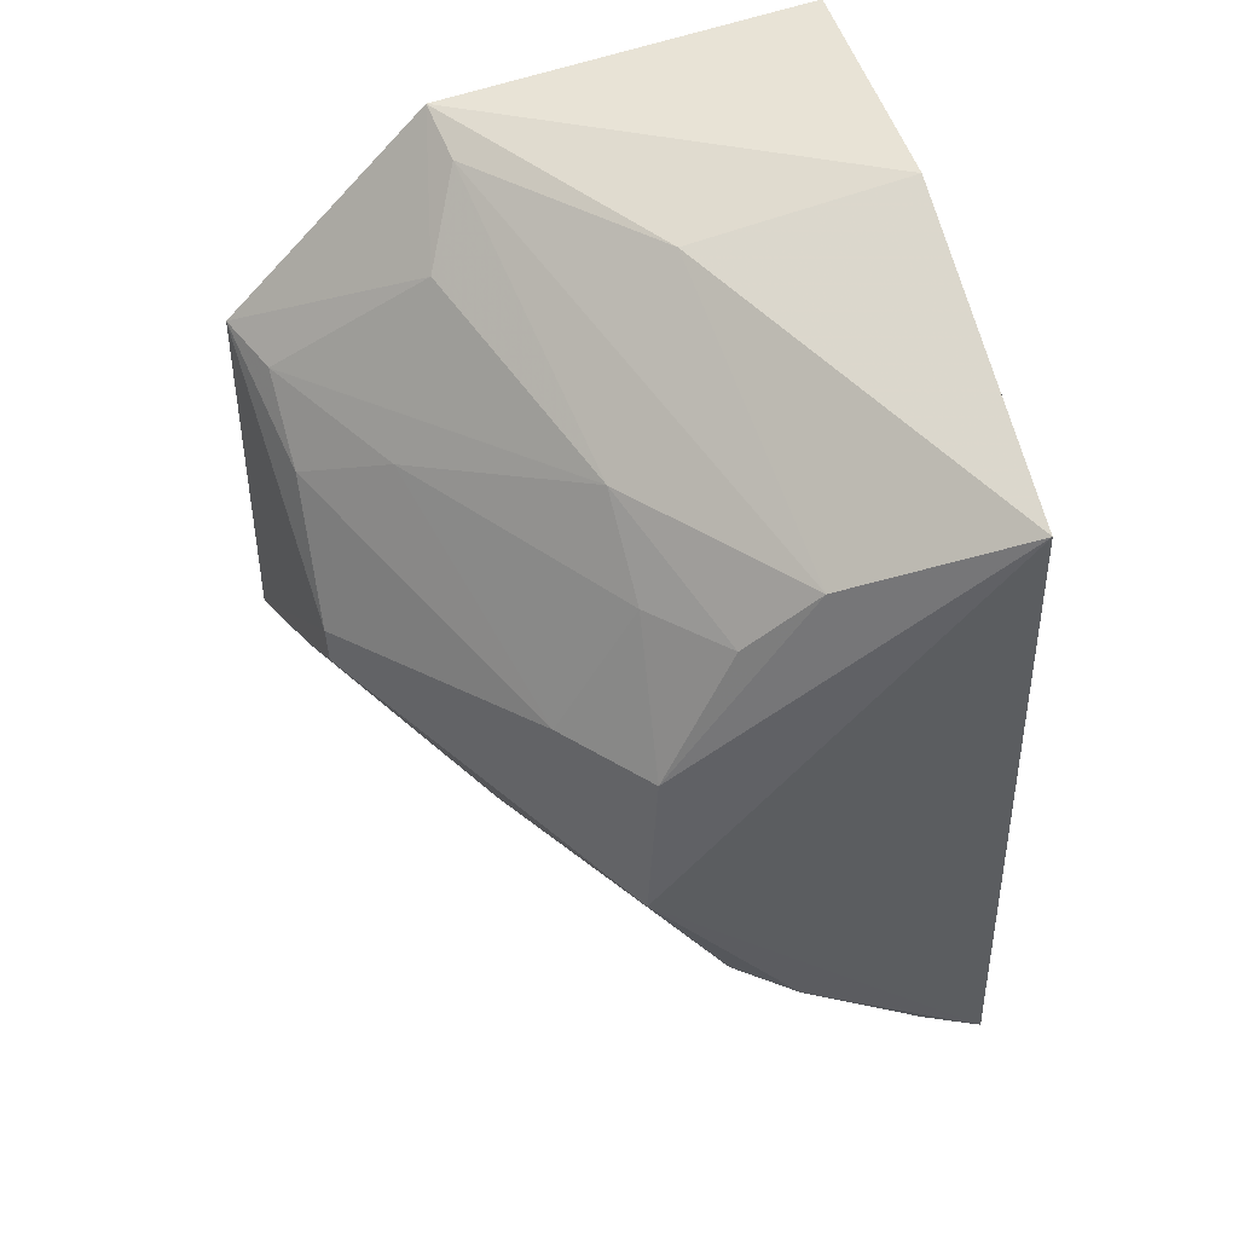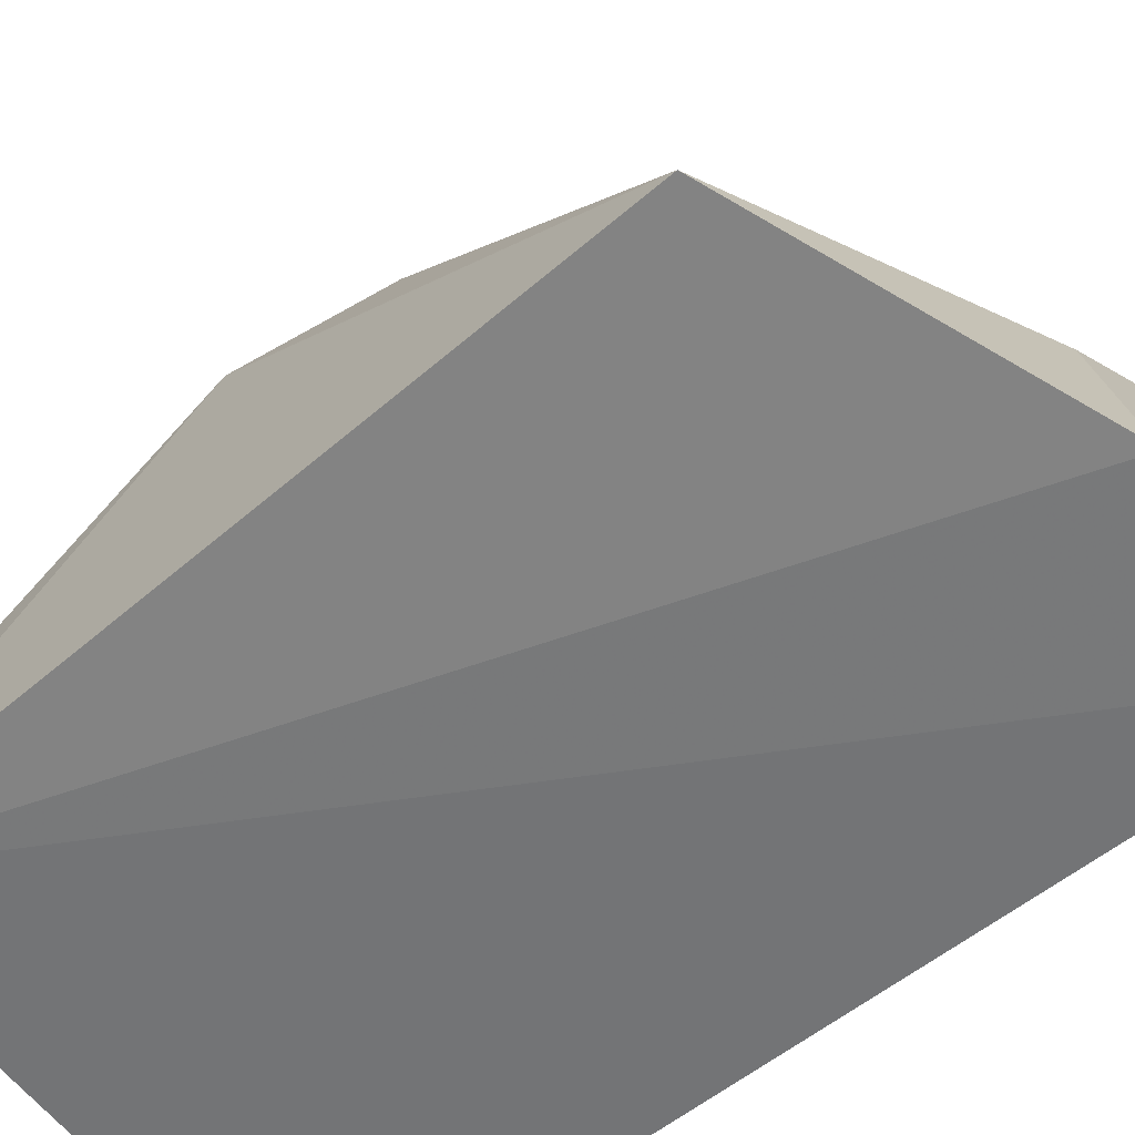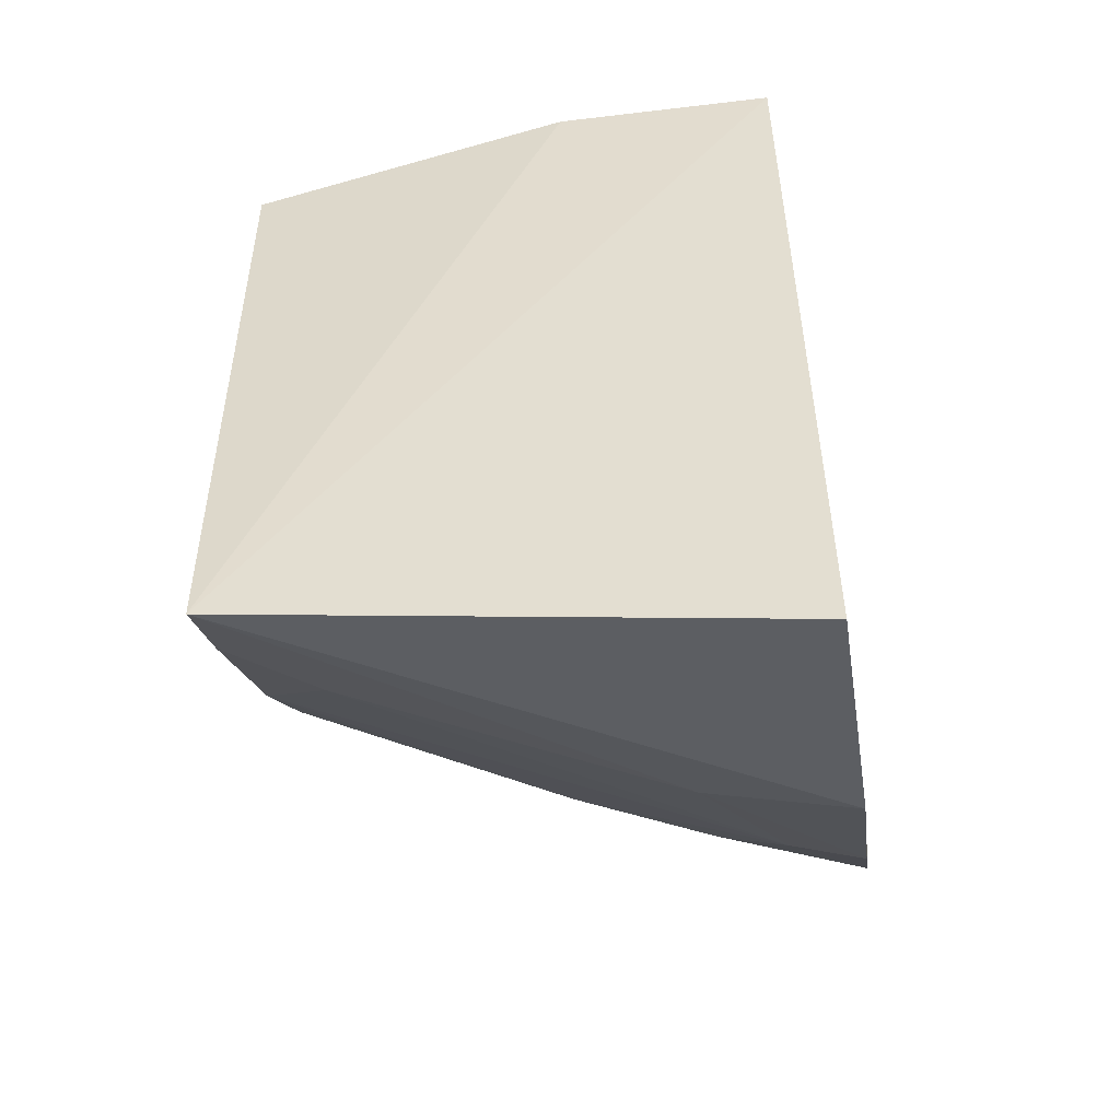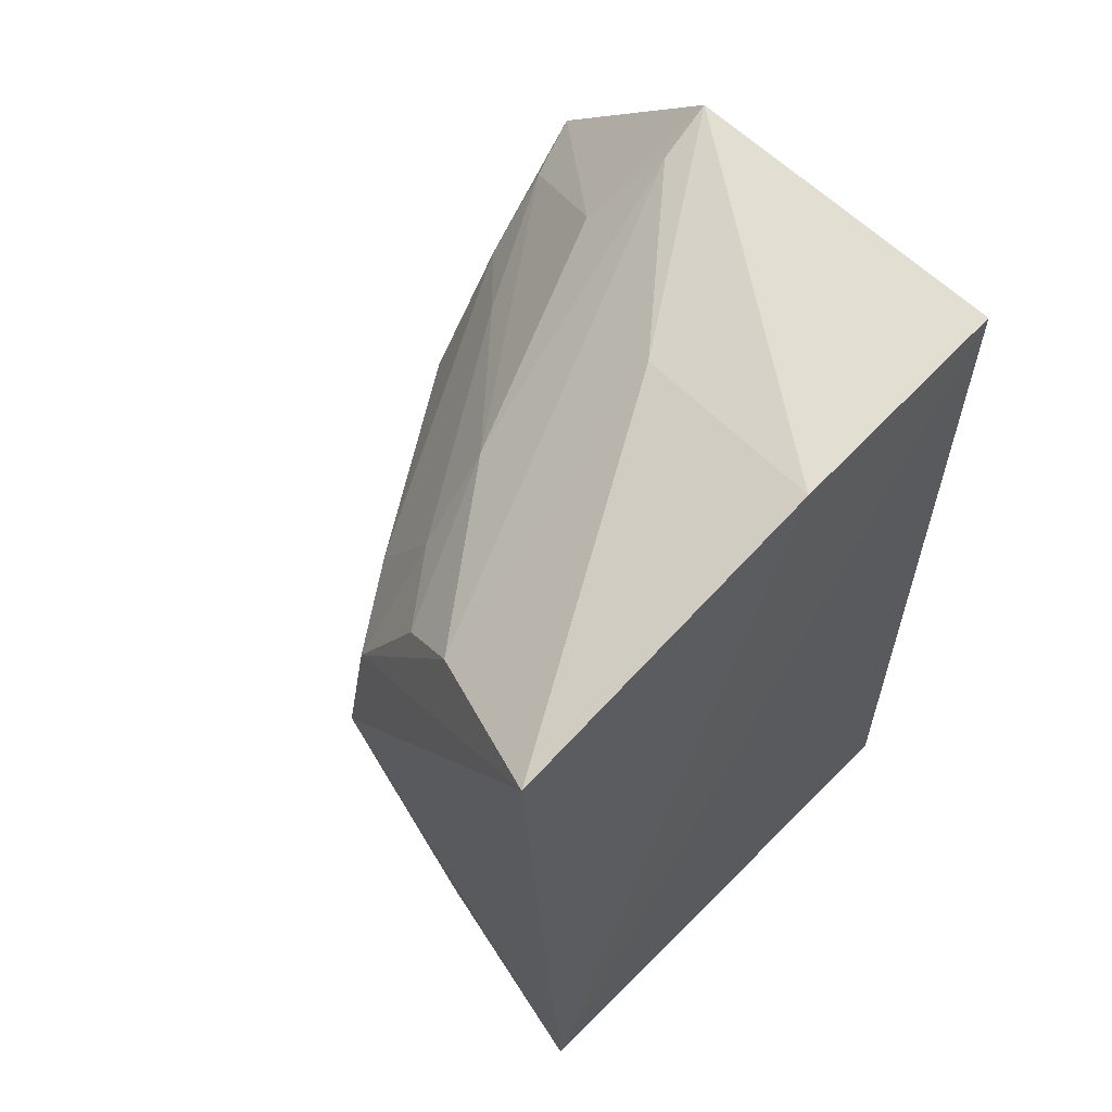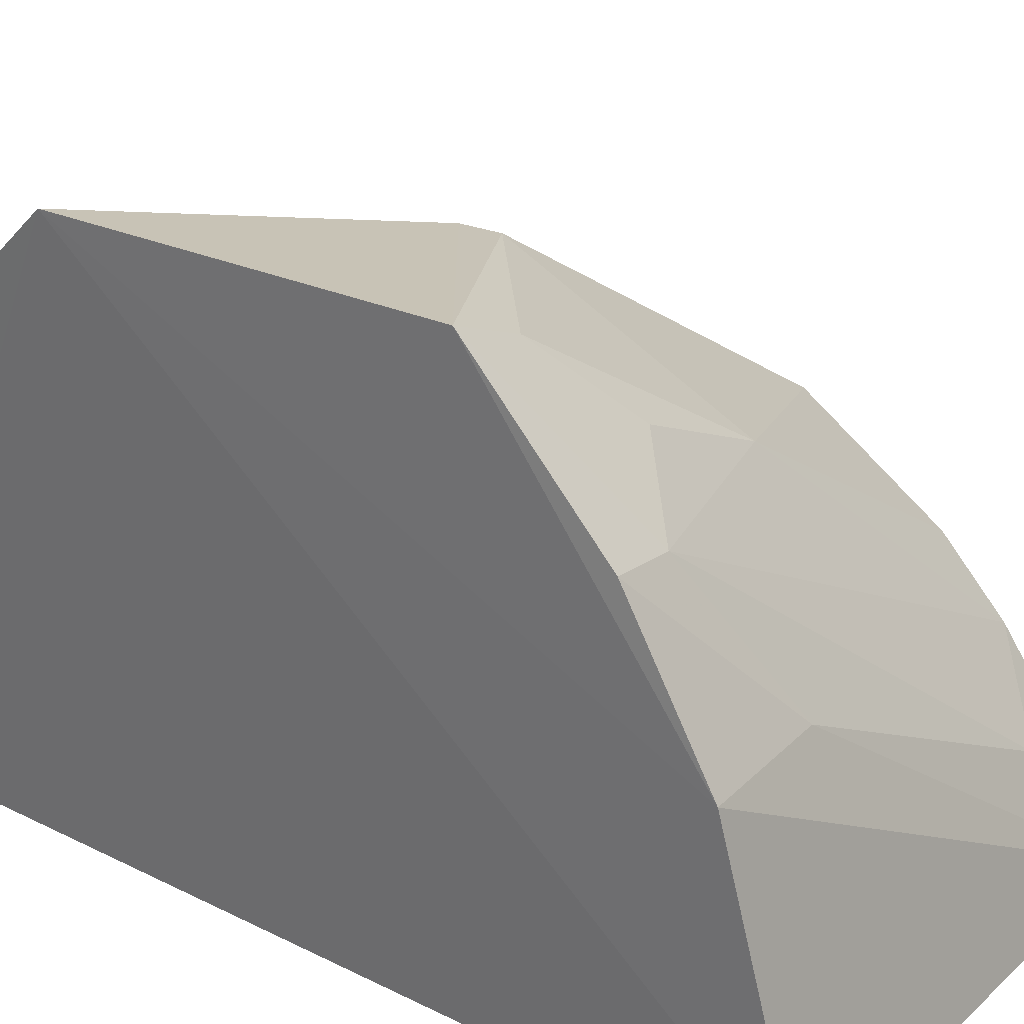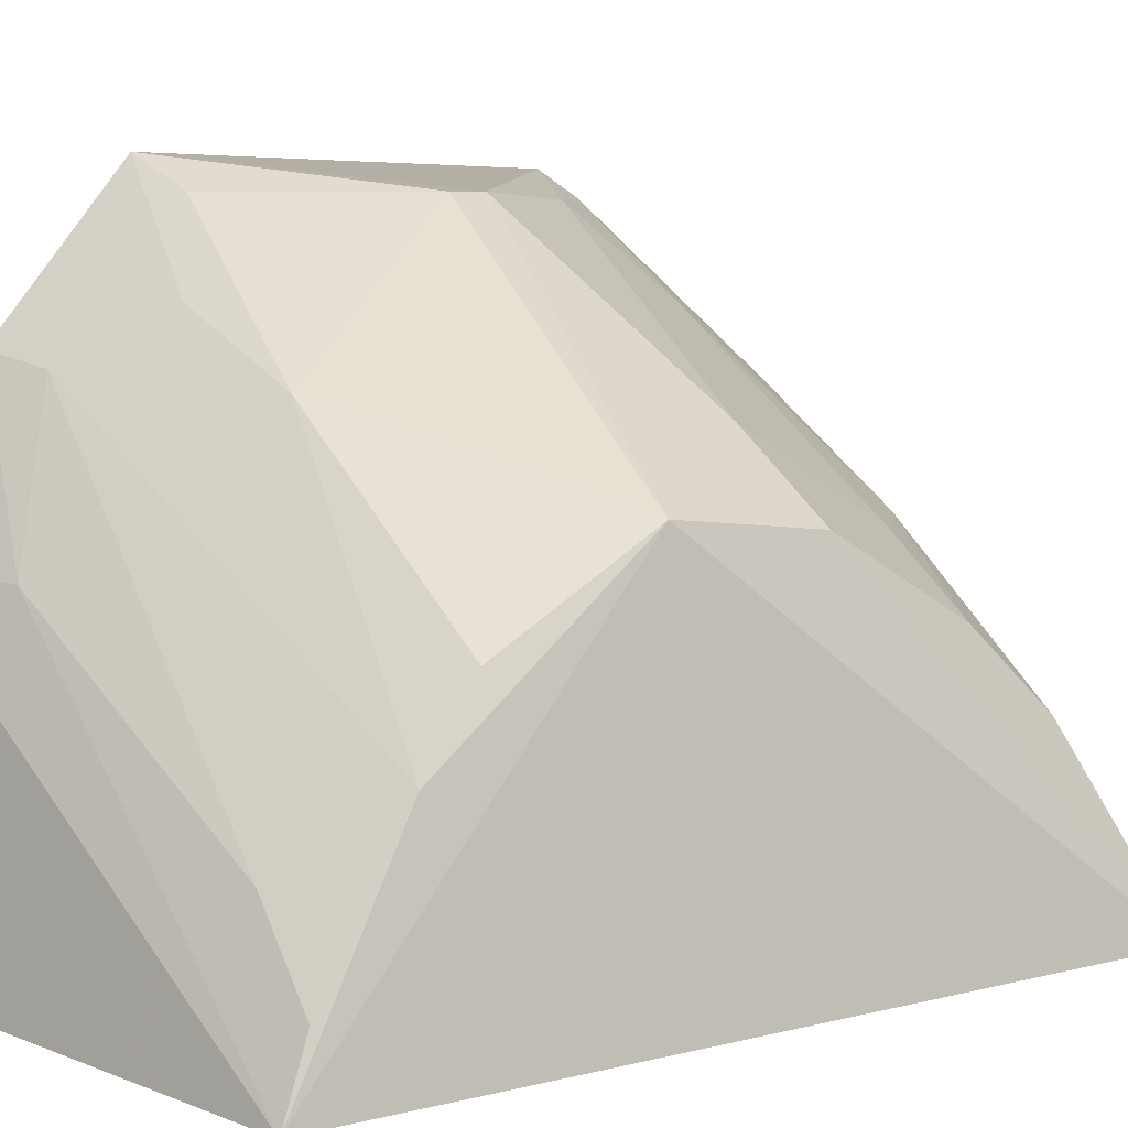
<metadata>
{"format":"obj","ext":"obj","renderer":"f3d","projection":"perspective","resolution":1024,"background":"white","views":[{"elev":48.1,"azim":-107.0,"up":"+Z"},{"elev":-57.9,"azim":-50.5,"up":"+Y"},{"elev":-52.1,"azim":6.1,"up":"+Z"},{"elev":61.8,"azim":-43.9,"up":"+Z"},{"elev":25.6,"azim":128.7,"up":"+Y"},{"elev":4.7,"azim":-126.7,"up":"+Y"}]}
</metadata>
<code>
v -0.2346 0.1129 0.1029
v -0.2348 0.1123 -0.07391
v -0.2277 0.2208 0.0519
v -0.2306 0.1822 0.09325
v -0.3419 0.1133 0.07724
v -0.3383 0.1075 -0.0651
v -0.279 0.1118 0.09874
v -0.2979 0.1707 0.06293
v -0.2288 0.2217 -0.02094
v -0.2752 0.1517 0.09001
v -0.254 0.1883 0.07571
v -0.333 0.1742 -0.005593
v -0.2319 0.166 -0.06079
v -0.3307 0.1447 0.06268
v -0.2403 0.2158 0.0504
v -0.2421 0.1807 0.08953
v -0.3318 0.1579 -0.03275
v -0.3299 0.1715 0.02332
v -0.2709 0.2155 0.005127
v -0.3344 0.1444 -0.04333
v -0.3276 0.1578 0.04998
v -0.2681 0.2 0.04804
v -0.2699 0.2157 0.01207
v -0.2846 0.1887 -0.0291
v -0.2603 0.1636 -0.05608
v -0.313 0.1698 0.04862
v -0.254 0.2152 0.03714
v -0.3123 0.1847 0.02221
v -0.2432 0.2157 -0.02024
v -0.3208 0.1325 -0.05709
v -0.2448 0.1913 -0.04313
v -0.2584 0.2005 -0.02988
v -0.3365 0.1194 -0.05979
v -0.2308 0.1939 -0.04546
f 1 2 3
f 1 3 4
f 6 2 1
f 7 1 4
f 7 6 1
f 7 5 6
f 10 7 4
f 10 5 7
f 11 4 3
f 12 6 5
f 13 9 3
f 13 3 2
f 13 2 6
f 14 5 10
f 15 11 3
f 15 8 11
f 16 10 4
f 16 4 11
f 16 14 10
f 16 11 8
f 16 8 14
f 18 12 5
f 18 5 14
f 20 6 12
f 20 12 17
f 21 18 14
f 21 14 8
f 22 8 15
f 23 3 9
f 23 9 19
f 23 19 12
f 24 17 12
f 24 12 19
f 24 20 17
f 25 13 6
f 26 21 8
f 26 8 22
f 26 18 21
f 27 15 3
f 27 3 23
f 27 22 15
f 28 23 12
f 28 12 18
f 28 27 23
f 28 18 26
f 28 26 22
f 28 22 27
f 29 24 19
f 29 19 9
f 30 25 6
f 31 25 30
f 31 30 20
f 31 20 24
f 32 29 9
f 32 24 29
f 32 31 24
f 32 9 31
f 33 30 6
f 33 6 20
f 33 20 30
f 34 31 9
f 34 9 13
f 34 13 25
f 34 25 31

</code>
